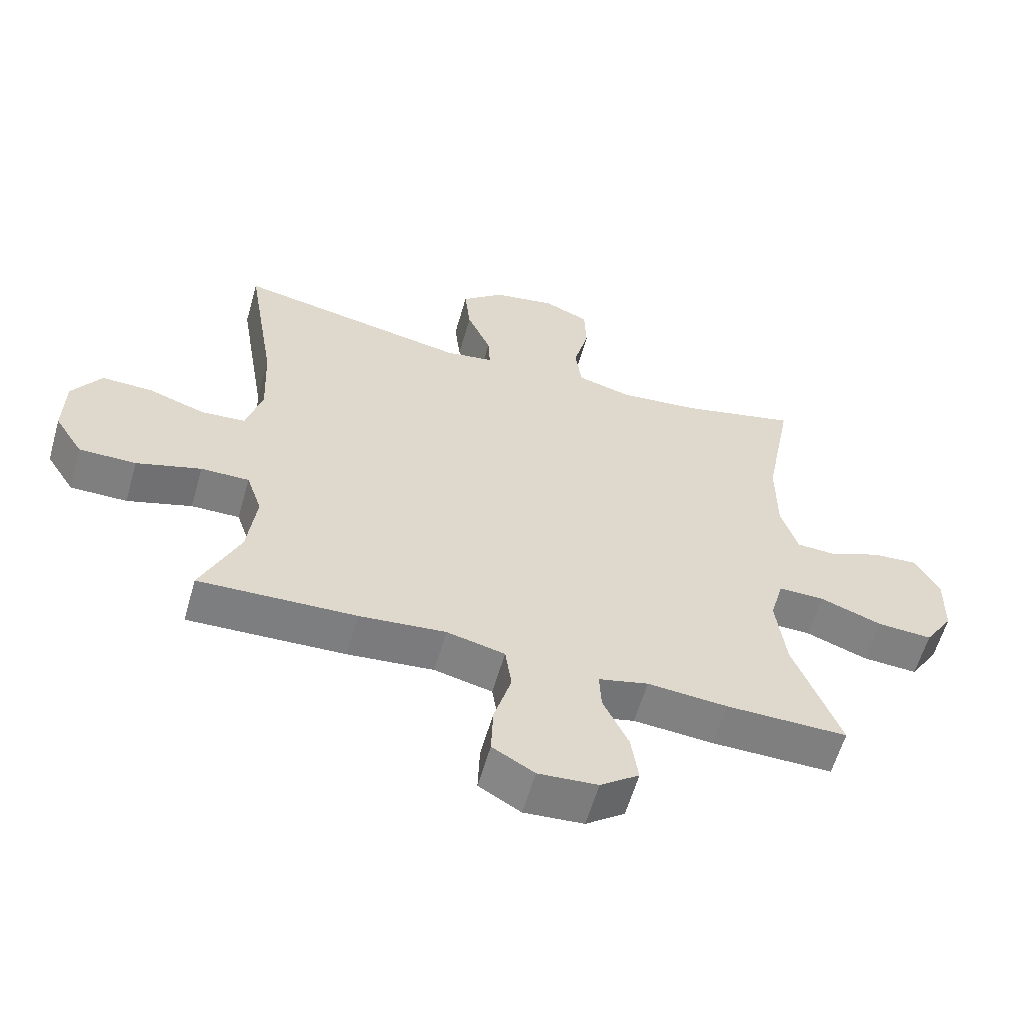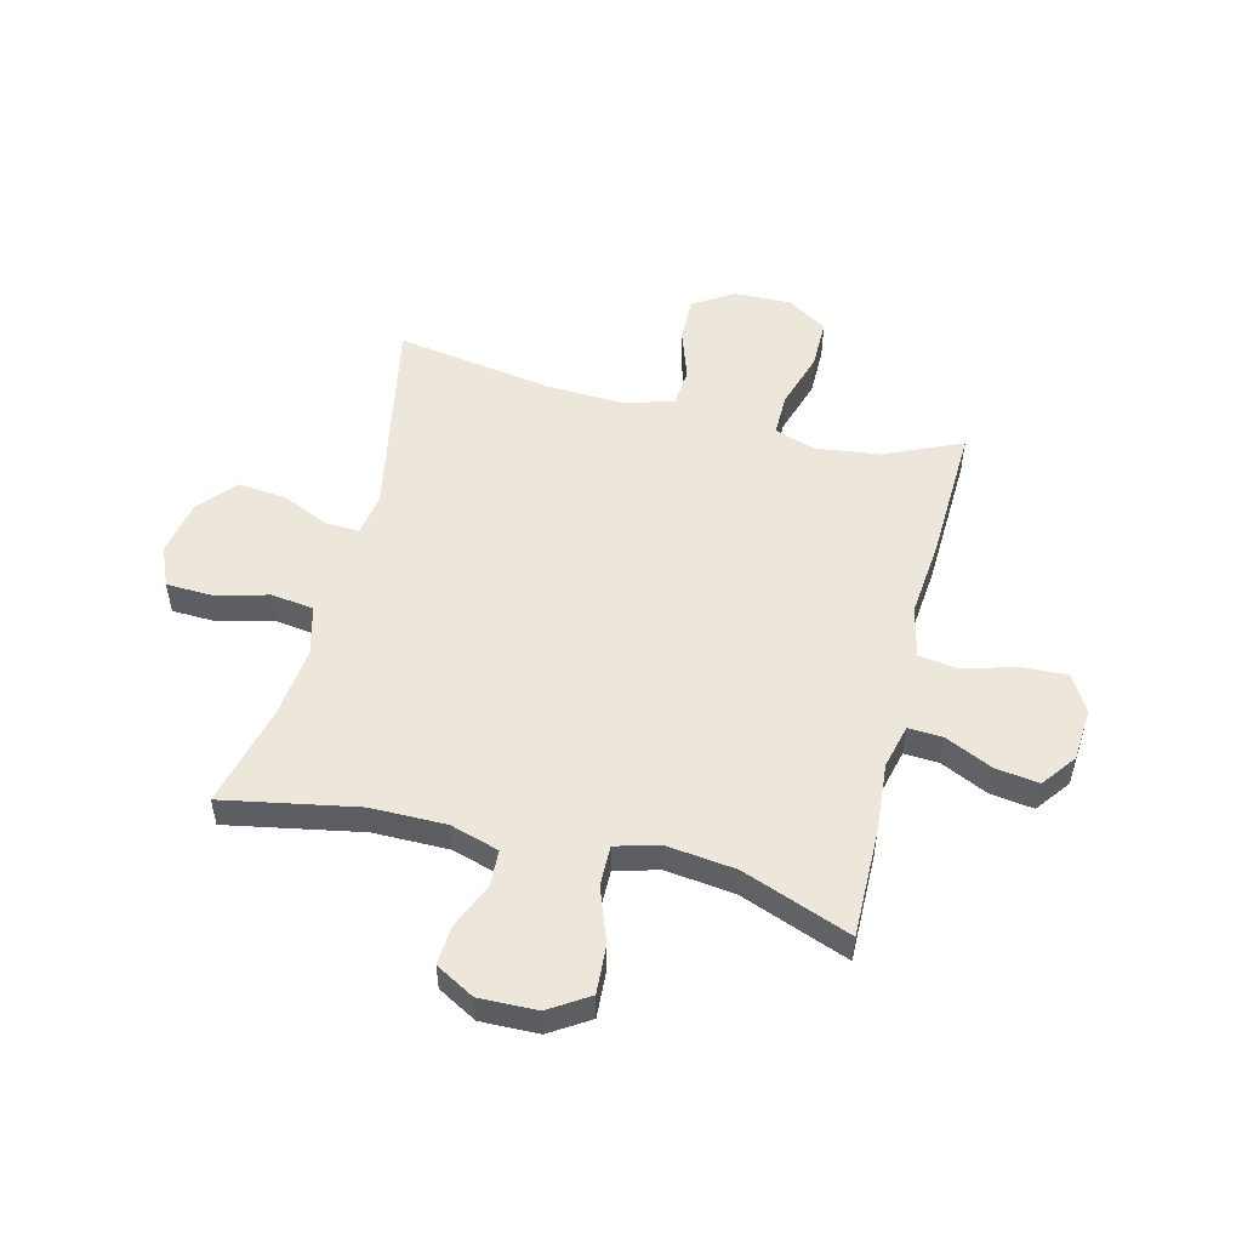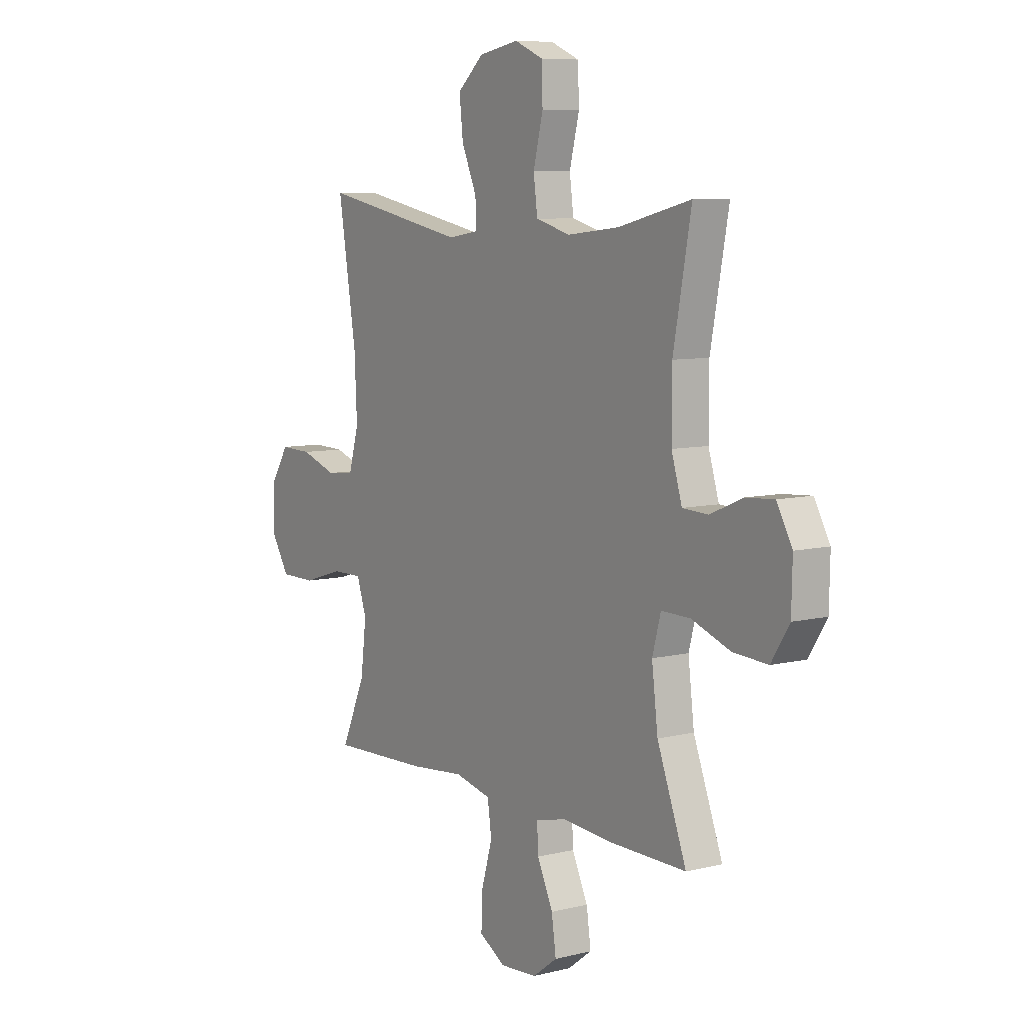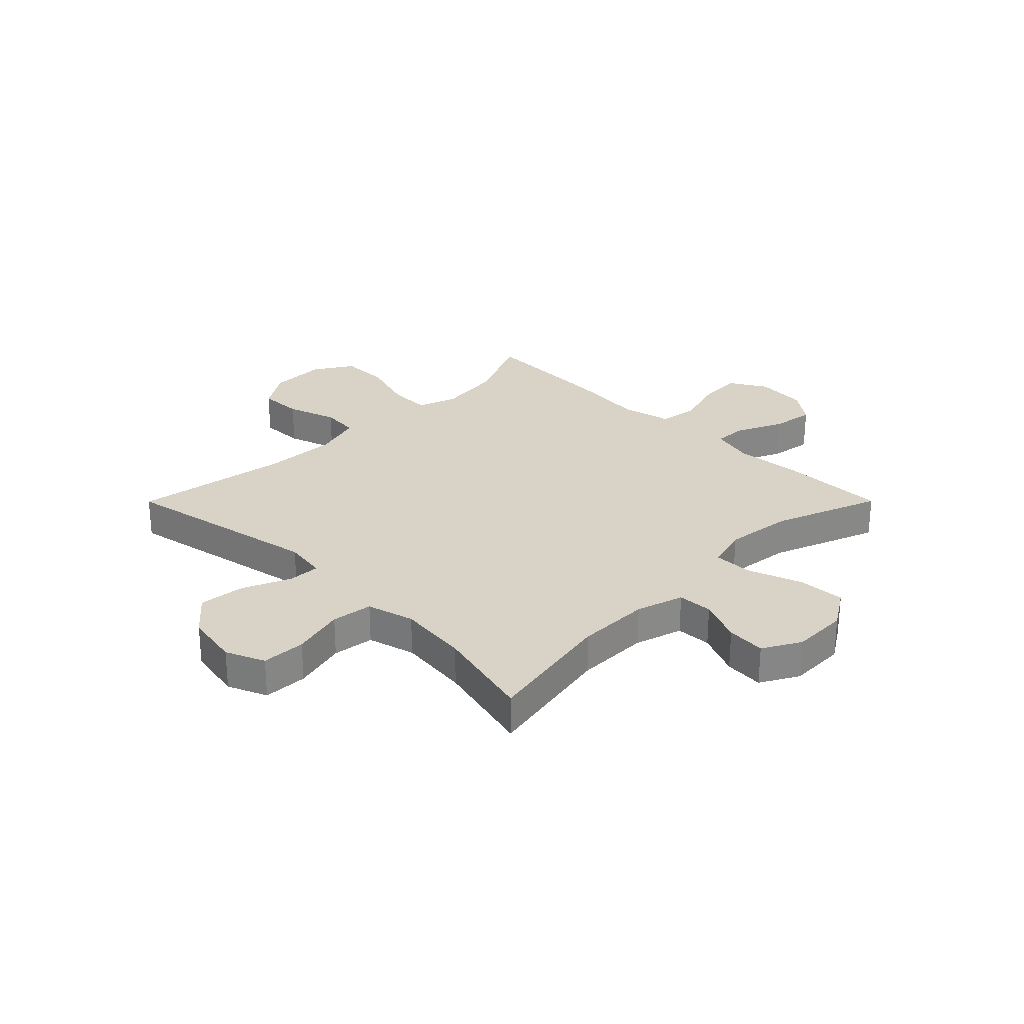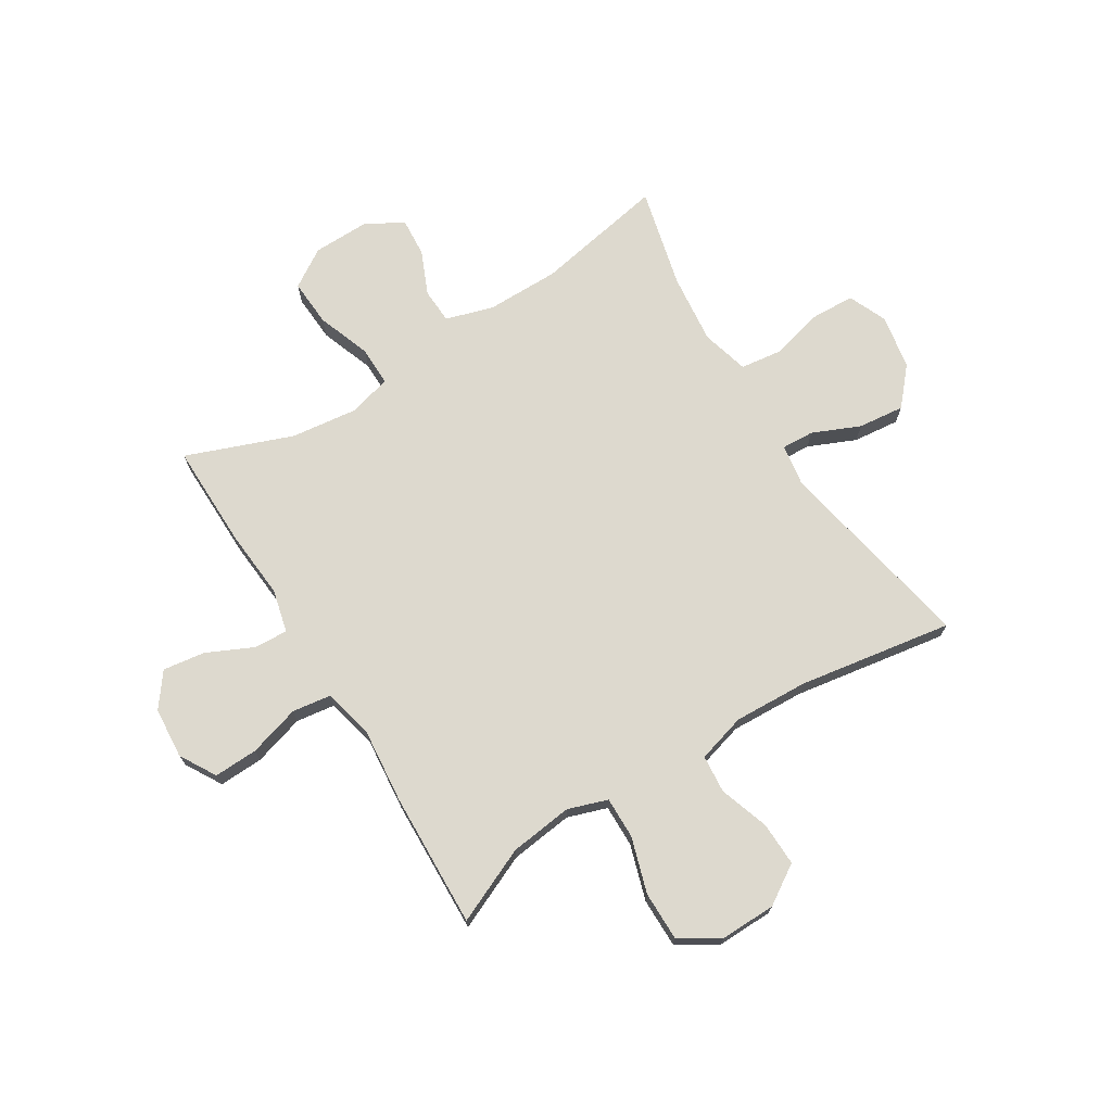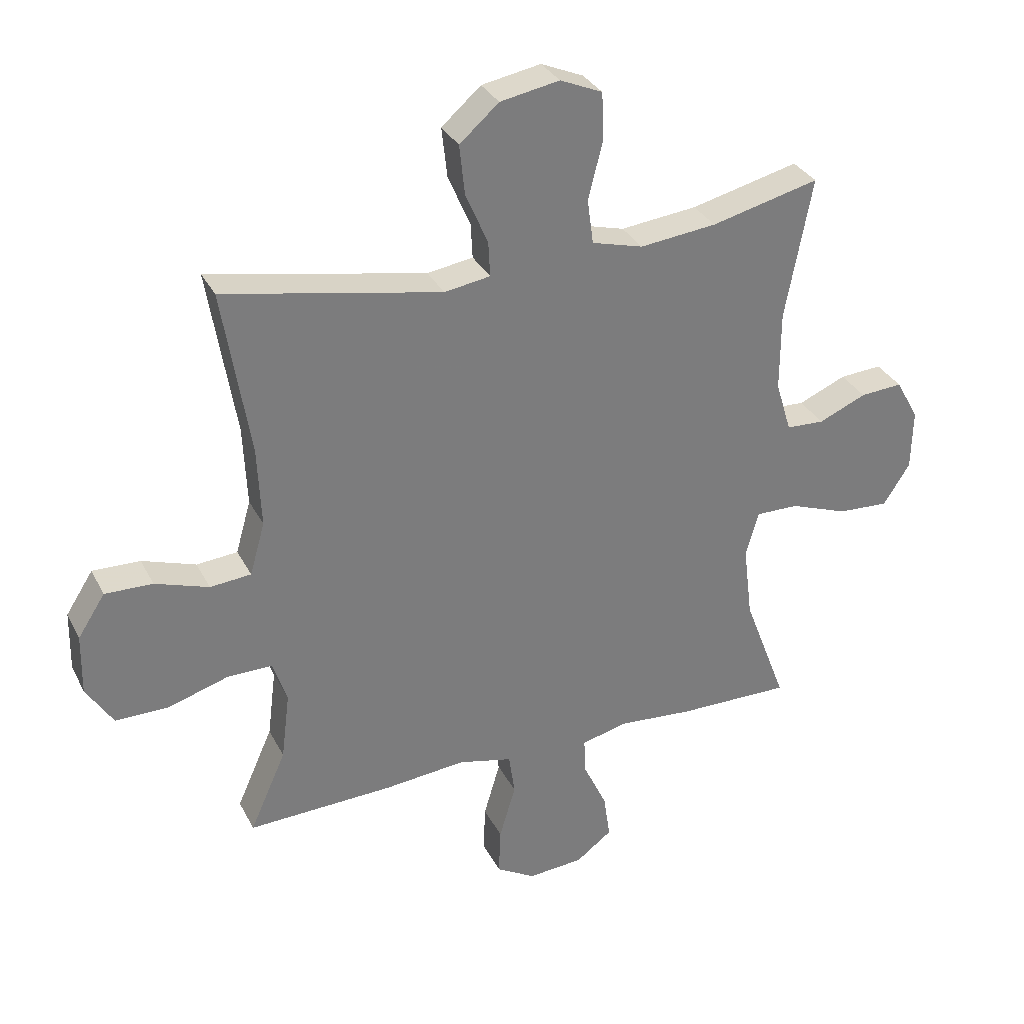
<metadata>
{"format":"obj","ext":"obj","renderer":"f3d","projection":"perspective","resolution":1024,"background":"white","views":[{"elev":-59.7,"azim":-15.9,"up":"+Z"},{"elev":52.2,"azim":104.0,"up":"+Y"},{"elev":7.9,"azim":55.6,"up":"+Z"},{"elev":27.8,"azim":44.9,"up":"+Y"},{"elev":71.7,"azim":-121.8,"up":"+Y"},{"elev":32.1,"azim":-23.4,"up":"+Z"}]}
</metadata>
<code>
v 0.5 0.07 0.5
v 0.456 0.07 0.265
v 0.456 0.07 0.133
v 0.482 0.07 0.048
v 0.545 0.07 0.045
v 0.624 0.07 0.079
v 0.694 0.07 0.084
v 0.732 0.07 0.016
v 0.73 0.07 -0.085
v 0.686 0.07 -0.154
v 0.601 0.07 -0.149
v 0.505 0.07 -0.114
v 0.434 0.07 -0.113
v 0.413 0.07 -0.189
v 0.428 0.07 -0.31
v 0.5 0.07 -0.5
v 0.312 0.07 -0.498
v 0.188 0.07 -0.488
v 0.111 0.07 -0.507
v 0.114 0.07 -0.567
v 0.153 0.07 -0.65
v 0.164 0.07 -0.726
v 0.104 0.07 -0.771
v 0.012 0.07 -0.778
v -0.053 0.07 -0.74
v -0.05 0.07 -0.661
v -0.023 0.07 -0.569
v -0.033 0.07 -0.499
v -0.123 0.07 -0.478
v -0.257 0.07 -0.491
v -0.5 0.07 -0.5
v -0.44 0.07 -0.365
v -0.426 0.07 -0.252
v -0.45 0.07 -0.181
v -0.525 0.07 -0.182
v -0.625 0.07 -0.213
v -0.713 0.07 -0.213
v -0.757 0.07 -0.143
v -0.755 0.07 -0.042
v -0.71 0.07 0.028
v -0.631 0.07 0.026
v -0.542 0.07 -0.004
v -0.474 0.07 0.002
v -0.449 0.07 0.09
v -0.455 0.07 0.223
v -0.5 0.07 0.5
v -0.14 0.07 0.43
v -0.064 0.07 0.442
v -0.067 0.07 0.5
v -0.104 0.07 0.585
v -0.113 0.07 0.668
v -0.048 0.07 0.725
v 0.05 0.07 0.743
v 0.12 0.07 0.713
v 0.123 0.07 0.634
v 0.099 0.07 0.539
v 0.109 0.07 0.465
v 0.194 0.07 0.442
v 0.321 0.07 0.456
v 0.5 0 0.5
v 0.456 0 0.265
v 0.456 0 0.133
v 0.482 0 0.048
v 0.545 0 0.045
v 0.624 0 0.079
v 0.694 0 0.084
v 0.732 0 0.016
v 0.73 0 -0.085
v 0.686 0 -0.154
v 0.601 0 -0.149
v 0.505 0 -0.114
v 0.434 0 -0.113
v 0.413 0 -0.189
v 0.428 0 -0.31
v 0.5 0 -0.5
v 0.312 0 -0.498
v 0.188 0 -0.488
v 0.111 0 -0.507
v 0.114 0 -0.567
v 0.153 0 -0.65
v 0.164 0 -0.726
v 0.104 0 -0.771
v 0.012 0 -0.778
v -0.053 0 -0.74
v -0.05 0 -0.661
v -0.023 0 -0.569
v -0.033 0 -0.499
v -0.123 0 -0.478
v -0.257 0 -0.491
v -0.5 0 -0.5
v -0.44 0 -0.365
v -0.426 0 -0.252
v -0.45 0 -0.181
v -0.525 0 -0.182
v -0.625 0 -0.213
v -0.713 0 -0.213
v -0.757 0 -0.143
v -0.755 0 -0.042
v -0.71 0 0.028
v -0.631 0 0.026
v -0.542 0 -0.004
v -0.474 0 0.002
v -0.449 0 0.09
v -0.455 0 0.223
v -0.5 0 0.5
v -0.14 0 0.43
v -0.064 0 0.442
v -0.067 0 0.5
v -0.104 0 0.585
v -0.113 0 0.668
v -0.048 0 0.725
v 0.05 0 0.743
v 0.12 0 0.713
v 0.123 0 0.634
v 0.099 0 0.539
v 0.109 0 0.465
v 0.194 0 0.442
v 0.321 0 0.456
f 53 54 55 56
f 53 56 57
f 52 53 57
f 49 50 51 52
f 48 49 52 57
f 47 48 57 58
f 45 46 47
f 44 45 47 58
f 39 40 41 42
f 39 42 43
f 38 39 43
f 35 36 37 38
f 34 35 38 43
f 33 34 43 44
f 29 30 31 32
f 28 29 32 33
f 24 25 26 27
f 24 27 28
f 23 24 28
f 20 21 22 23
f 19 20 23 28
f 18 19 28 33
f 15 16 17 18
f 14 15 18 33
f 9 10 11 12
f 9 12 13
f 8 9 13
f 5 6 7 8
f 4 5 8 13
f 3 4 13
f 2 3 13 14
f 59 1 2
f 33 44 58 59
f 2 14 33 59
f 115 114 113 112
f 116 115 112
f 116 112 111
f 111 110 109 108
f 116 111 108 107
f 117 116 107 106
f 106 105 104
f 117 106 104 103
f 101 100 99 98
f 102 101 98
f 102 98 97
f 97 96 95 94
f 102 97 94 93
f 103 102 93 92
f 91 90 89 88
f 92 91 88 87
f 86 85 84 83
f 87 86 83
f 87 83 82
f 82 81 80 79
f 87 82 79 78
f 92 87 78 77
f 77 76 75 74
f 92 77 74 73
f 71 70 69 68
f 72 71 68
f 72 68 67
f 67 66 65 64
f 72 67 64 63
f 72 63 62
f 73 72 62 61
f 61 60 118
f 118 117 103 92
f 118 92 73 61
f 1 60 61 2
f 2 61 62 3
f 3 62 63 4
f 4 63 64 5
f 5 64 65 6
f 6 65 66 7
f 7 66 67 8
f 8 67 68 9
f 9 68 69 10
f 10 69 70 11
f 11 70 71 12
f 12 71 72 13
f 13 72 73 14
f 14 73 74 15
f 15 74 75 16
f 16 75 76 17
f 17 76 77 18
f 18 77 78 19
f 19 78 79 20
f 20 79 80 21
f 21 80 81 22
f 22 81 82 23
f 23 82 83 24
f 24 83 84 25
f 25 84 85 26
f 26 85 86 27
f 27 86 87 28
f 28 87 88 29
f 29 88 89 30
f 30 89 90 31
f 31 90 91 32
f 32 91 92 33
f 33 92 93 34
f 34 93 94 35
f 35 94 95 36
f 36 95 96 37
f 37 96 97 38
f 38 97 98 39
f 39 98 99 40
f 40 99 100 41
f 41 100 101 42
f 42 101 102 43
f 43 102 103 44
f 44 103 104 45
f 45 104 105 46
f 46 105 106 47
f 47 106 107 48
f 48 107 108 49
f 49 108 109 50
f 50 109 110 51
f 51 110 111 52
f 52 111 112 53
f 53 112 113 54
f 54 113 114 55
f 55 114 115 56
f 56 115 116 57
f 57 116 117 58
f 58 117 118 59
f 59 118 60 1

</code>
